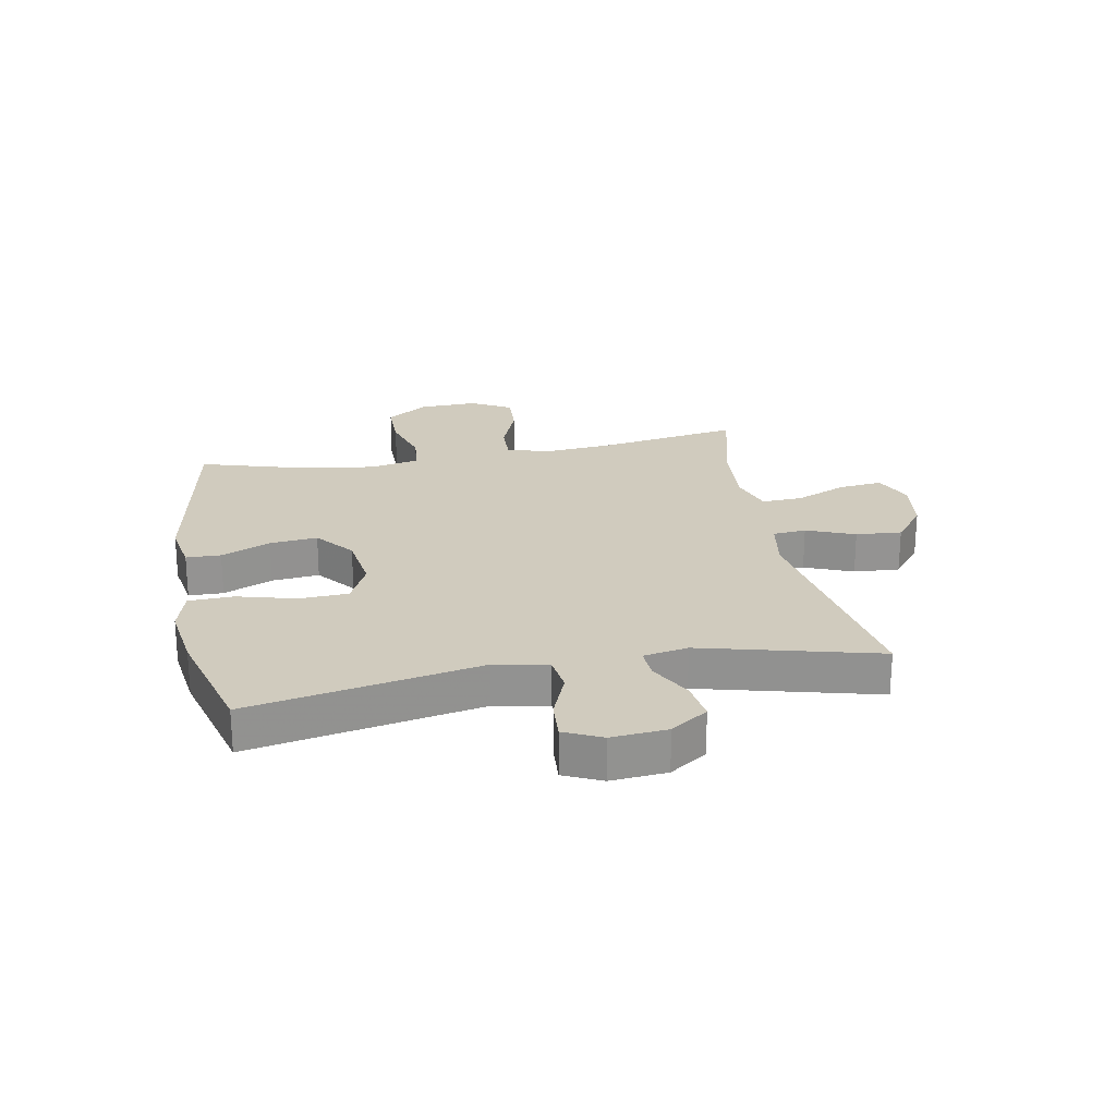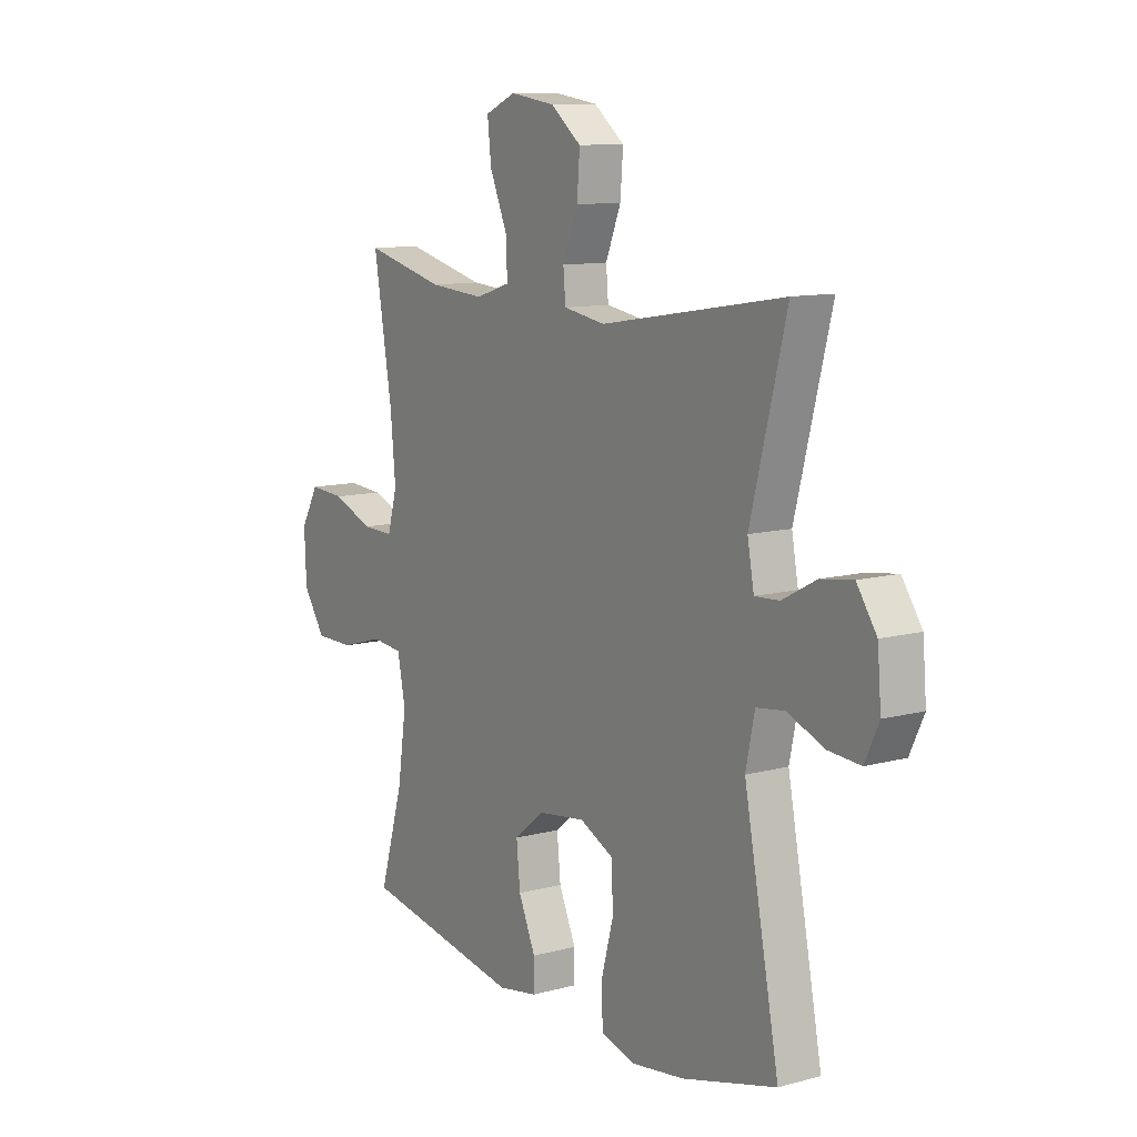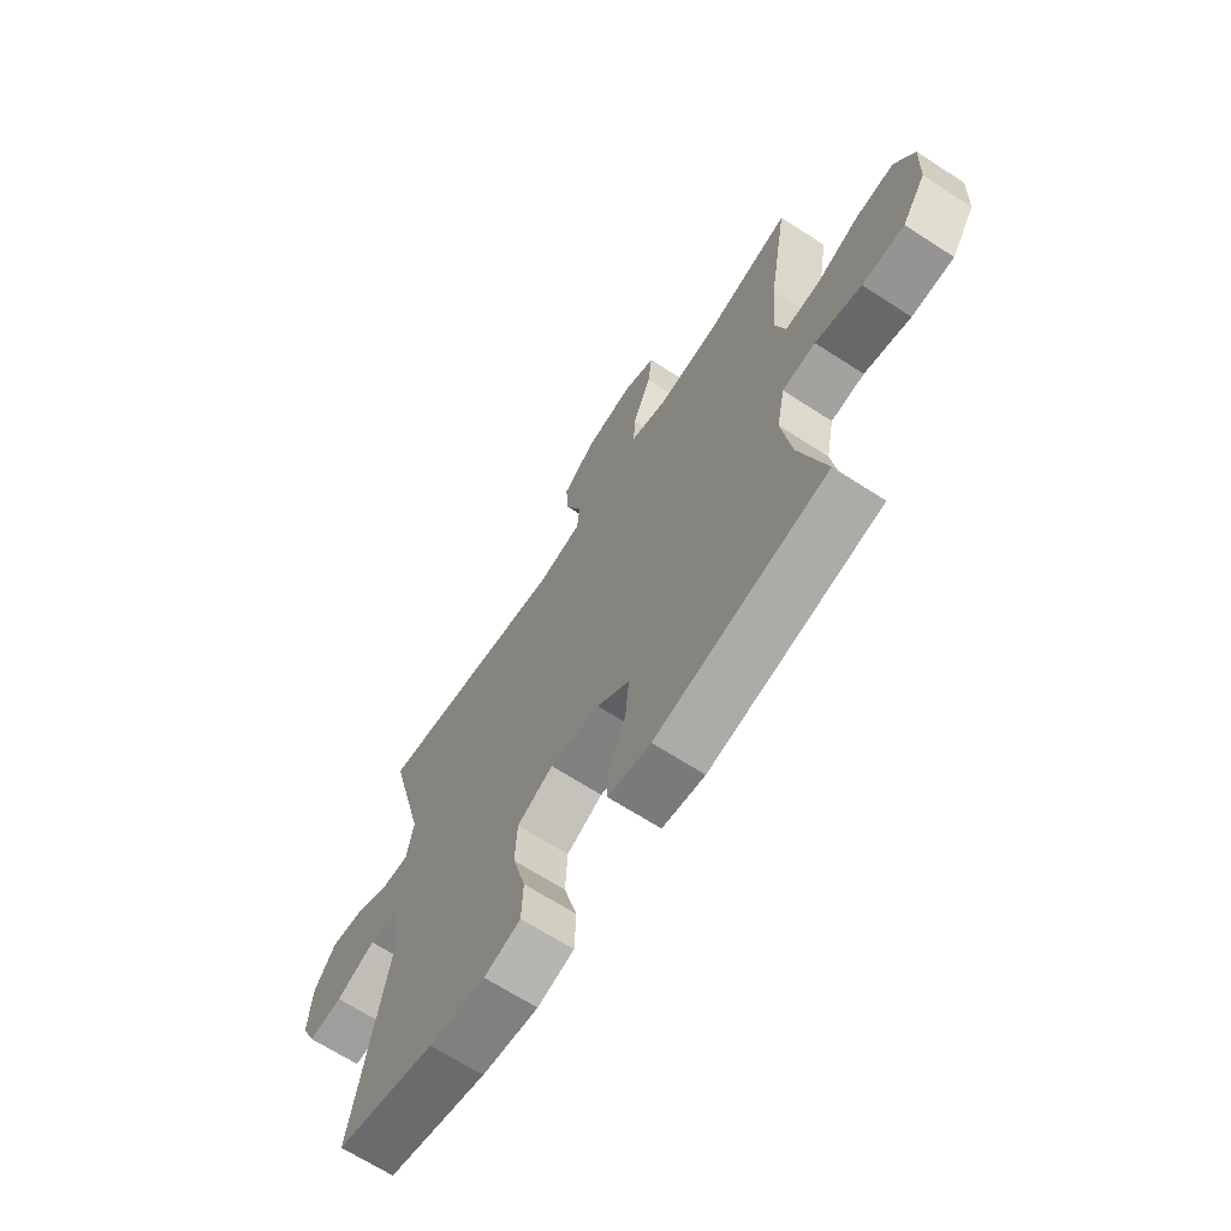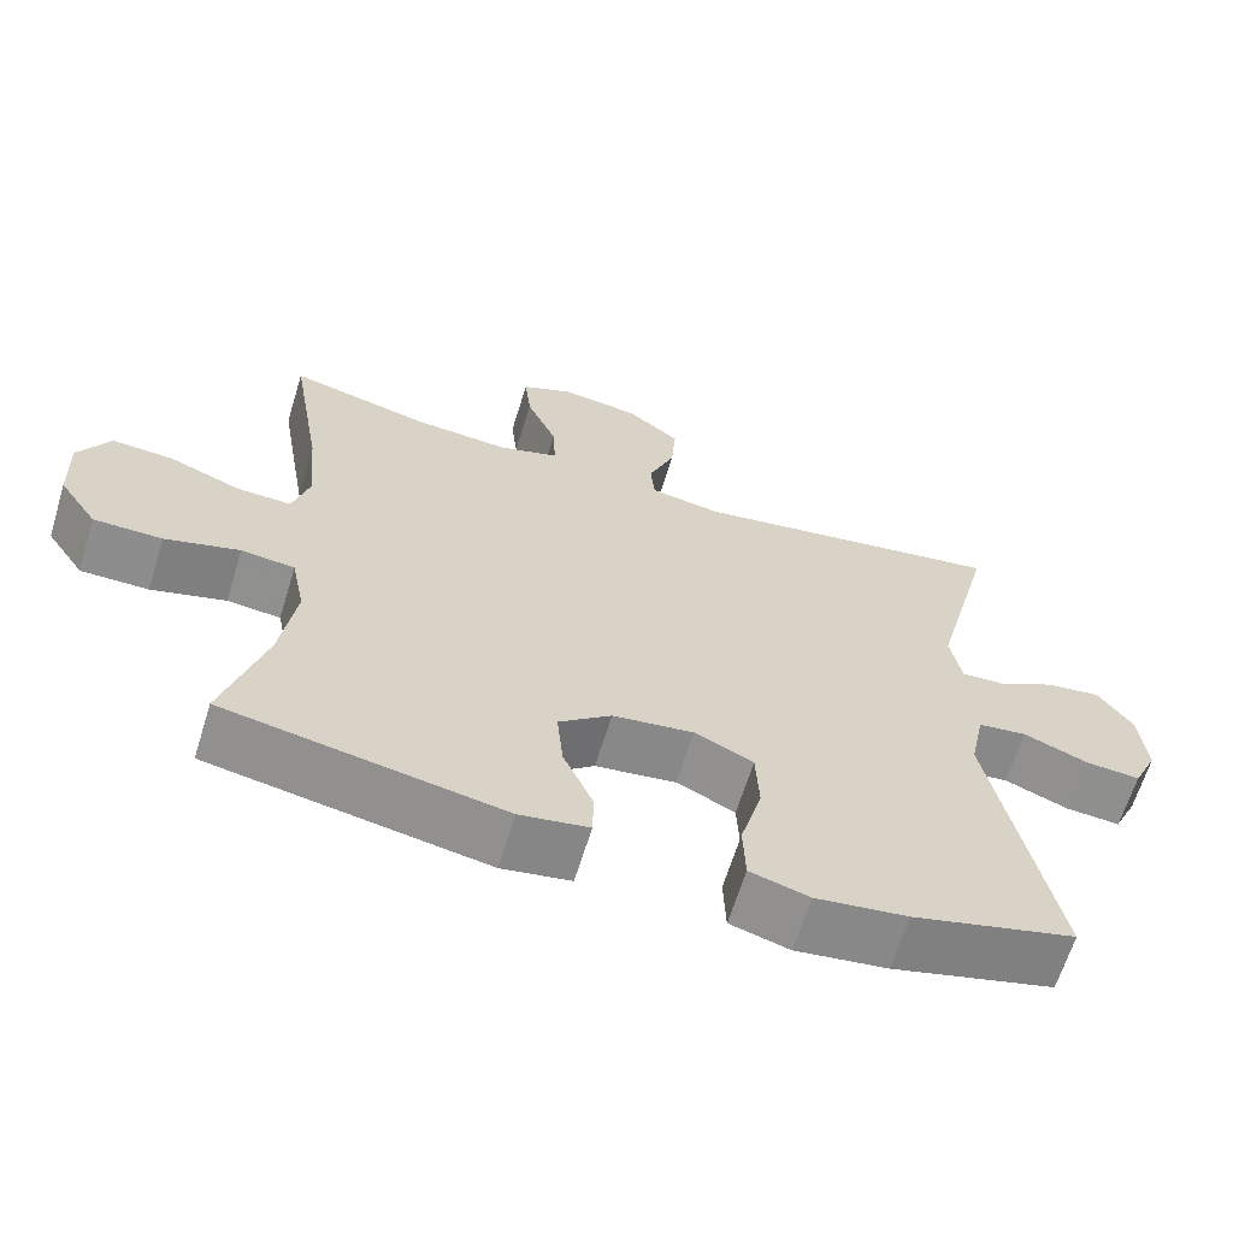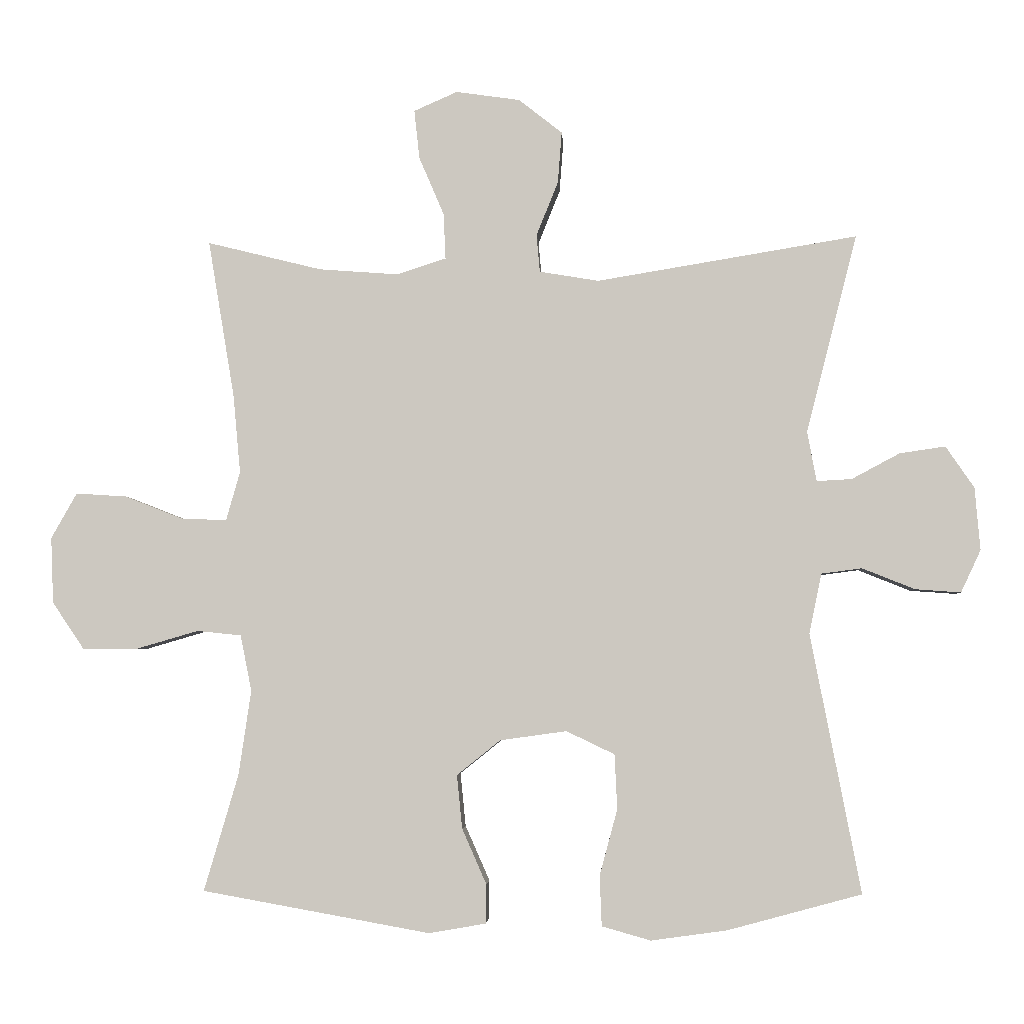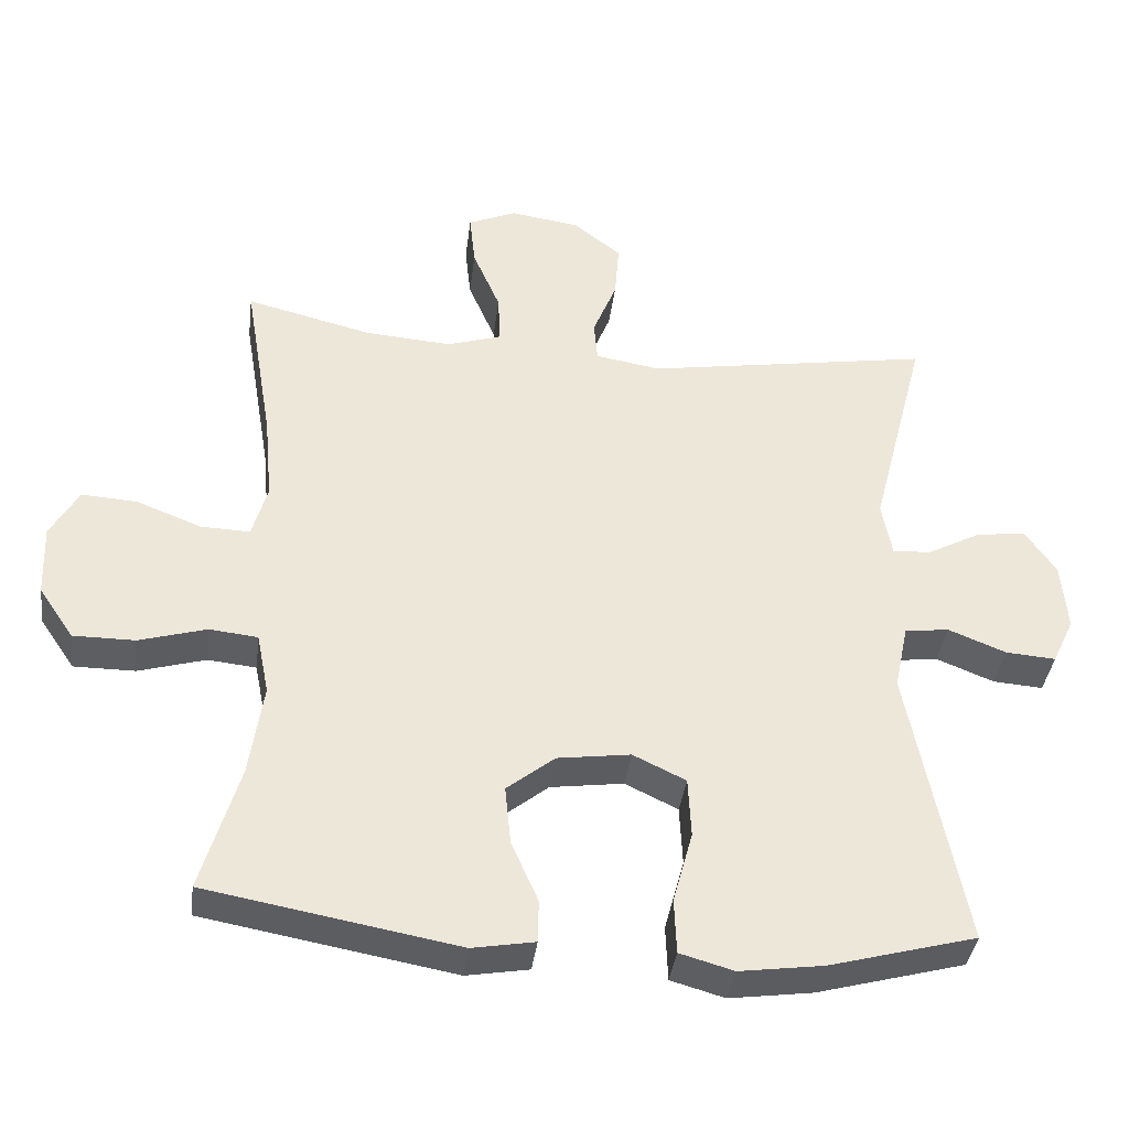
<metadata>
{"format":"obj","ext":"obj","renderer":"f3d","projection":"perspective","resolution":1024,"background":"white","views":[{"elev":23.6,"azim":-100.6,"up":"+Y"},{"elev":10.8,"azim":-123.7,"up":"+Z"},{"elev":-67.2,"azim":57.0,"up":"+Z"},{"elev":-64.6,"azim":162.9,"up":"+Z"},{"elev":-3.8,"azim":-176.7,"up":"+Z"},{"elev":-38.0,"azim":172.8,"up":"+Z"}]}
</metadata>
<code>
v -0.5 0.07 0.5
v -0.105 0.07 0.435
v -0.015 0.07 0.45
v -0.01 0.07 0.507
v -0.043 0.07 0.589
v -0.049 0.07 0.667
v 0.017 0.07 0.719
v 0.114 0.07 0.733
v 0.18 0.07 0.704
v 0.172 0.07 0.63
v 0.134 0.07 0.541
v 0.131 0.07 0.472
v 0.206 0.07 0.448
v 0.326 0.07 0.457
v 0.5 0.07 0.5
v 0.46 0.07 0.261
v 0.449 0.07 0.142
v 0.47 0.07 0.068
v 0.538 0.07 0.07
v 0.627 0.07 0.105
v 0.704 0.07 0.11
v 0.743 0.07 0.041
v 0.739 0.07 -0.059
v 0.691 0.07 -0.13
v 0.606 0.07 -0.13
v 0.513 0.07 -0.103
v 0.446 0.07 -0.11
v 0.429 0.07 -0.195
v 0.448 0.07 -0.324
v 0.5 0.07 -0.5
v 0.154 0.07 -0.562
v 0.068 0.07 -0.547
v 0.067 0.07 -0.488
v 0.104 0.07 -0.404
v 0.112 0.07 -0.323
v 0.046 0.07 -0.27
v -0.055 0.07 -0.256
v -0.128 0.07 -0.291
v -0.132 0.07 -0.374
v -0.105 0.07 -0.474
v -0.108 0.07 -0.55
v -0.182 0.07 -0.571
v -0.297 0.07 -0.555
v -0.5 0.07 -0.5
v -0.424 0.07 -0.108
v -0.443 0.07 -0.017
v -0.504 0.07 -0.009
v -0.584 0.07 -0.041
v -0.653 0.07 -0.046
v -0.683 0.07 0.018
v -0.675 0.07 0.113
v -0.632 0.07 0.176
v -0.563 0.07 0.166
v -0.49 0.07 0.127
v -0.437 0.07 0.124
v -0.423 0.07 0.2
v -0.5 0 0.5
v -0.105 0 0.435
v -0.015 0 0.45
v -0.01 0 0.507
v -0.043 0 0.589
v -0.049 0 0.667
v 0.017 0 0.719
v 0.114 0 0.733
v 0.18 0 0.704
v 0.172 0 0.63
v 0.134 0 0.541
v 0.131 0 0.472
v 0.206 0 0.448
v 0.326 0 0.457
v 0.5 0 0.5
v 0.46 0 0.261
v 0.449 0 0.142
v 0.47 0 0.068
v 0.538 0 0.07
v 0.627 0 0.105
v 0.704 0 0.11
v 0.743 0 0.041
v 0.739 0 -0.059
v 0.691 0 -0.13
v 0.606 0 -0.13
v 0.513 0 -0.103
v 0.446 0 -0.11
v 0.429 0 -0.195
v 0.448 0 -0.324
v 0.5 0 -0.5
v 0.154 0 -0.562
v 0.068 0 -0.547
v 0.067 0 -0.488
v 0.104 0 -0.404
v 0.112 0 -0.323
v 0.046 0 -0.27
v -0.055 0 -0.256
v -0.128 0 -0.291
v -0.132 0 -0.374
v -0.105 0 -0.474
v -0.108 0 -0.55
v -0.182 0 -0.571
v -0.297 0 -0.555
v -0.5 0 -0.5
v -0.424 0 -0.108
v -0.443 0 -0.017
v -0.504 0 -0.009
v -0.584 0 -0.041
v -0.653 0 -0.046
v -0.683 0 0.018
v -0.675 0 0.113
v -0.632 0 0.176
v -0.563 0 0.166
v -0.49 0 0.127
v -0.437 0 0.124
v -0.423 0 0.2
f 52 53 54
f 51 52 54
f 50 51 54
f 49 50 54
f 48 49 54
f 47 48 54
f 46 47 54 55
f 45 46 55 56
f 43 44 45
f 42 43 45
f 41 42 45
f 40 41 45
f 39 40 45
f 38 39 45 56
f 32 33 34
f 31 32 34
f 30 31 34
f 29 30 34
f 28 29 34 35
f 27 28 35 36
f 24 25 26
f 23 24 26
f 22 23 26
f 21 22 26
f 20 21 26
f 19 20 26
f 18 19 26 27
f 27 36 37
f 18 27 37
f 17 18 37
f 14 15 16
f 37 38 56
f 17 37 56
f 16 17 56
f 14 16 56
f 13 14 56
f 9 10 11
f 8 9 11
f 7 8 11
f 6 7 11
f 5 6 11
f 4 5 11
f 56 1 2
f 56 2 3
f 13 56 3
f 12 13 3
f 3 4 11 12
f 110 109 108
f 110 108 107
f 110 107 106
f 110 106 105
f 110 105 104
f 110 104 103
f 111 110 103 102
f 112 111 102 101
f 101 100 99
f 101 99 98
f 101 98 97
f 101 97 96
f 101 96 95
f 112 101 95 94
f 90 89 88
f 90 88 87
f 90 87 86
f 90 86 85
f 91 90 85 84
f 92 91 84 83
f 82 81 80
f 82 80 79
f 82 79 78
f 82 78 77
f 82 77 76
f 82 76 75
f 83 82 75 74
f 93 92 83
f 93 83 74
f 93 74 73
f 72 71 70
f 112 94 93
f 112 93 73
f 112 73 72
f 112 72 70
f 112 70 69
f 67 66 65
f 67 65 64
f 67 64 63
f 67 63 62
f 67 62 61
f 67 61 60
f 58 57 112
f 59 58 112
f 59 112 69
f 59 69 68
f 68 67 60 59
f 1 57 58 2
f 2 58 59 3
f 3 59 60 4
f 4 60 61 5
f 5 61 62 6
f 6 62 63 7
f 7 63 64 8
f 8 64 65 9
f 9 65 66 10
f 10 66 67 11
f 11 67 68 12
f 12 68 69 13
f 13 69 70 14
f 14 70 71 15
f 15 71 72 16
f 16 72 73 17
f 17 73 74 18
f 18 74 75 19
f 19 75 76 20
f 20 76 77 21
f 21 77 78 22
f 22 78 79 23
f 23 79 80 24
f 24 80 81 25
f 25 81 82 26
f 26 82 83 27
f 27 83 84 28
f 28 84 85 29
f 29 85 86 30
f 30 86 87 31
f 31 87 88 32
f 32 88 89 33
f 33 89 90 34
f 34 90 91 35
f 35 91 92 36
f 36 92 93 37
f 37 93 94 38
f 38 94 95 39
f 39 95 96 40
f 40 96 97 41
f 41 97 98 42
f 42 98 99 43
f 43 99 100 44
f 44 100 101 45
f 45 101 102 46
f 46 102 103 47
f 47 103 104 48
f 48 104 105 49
f 49 105 106 50
f 50 106 107 51
f 51 107 108 52
f 52 108 109 53
f 53 109 110 54
f 54 110 111 55
f 55 111 112 56
f 56 112 57 1

</code>
